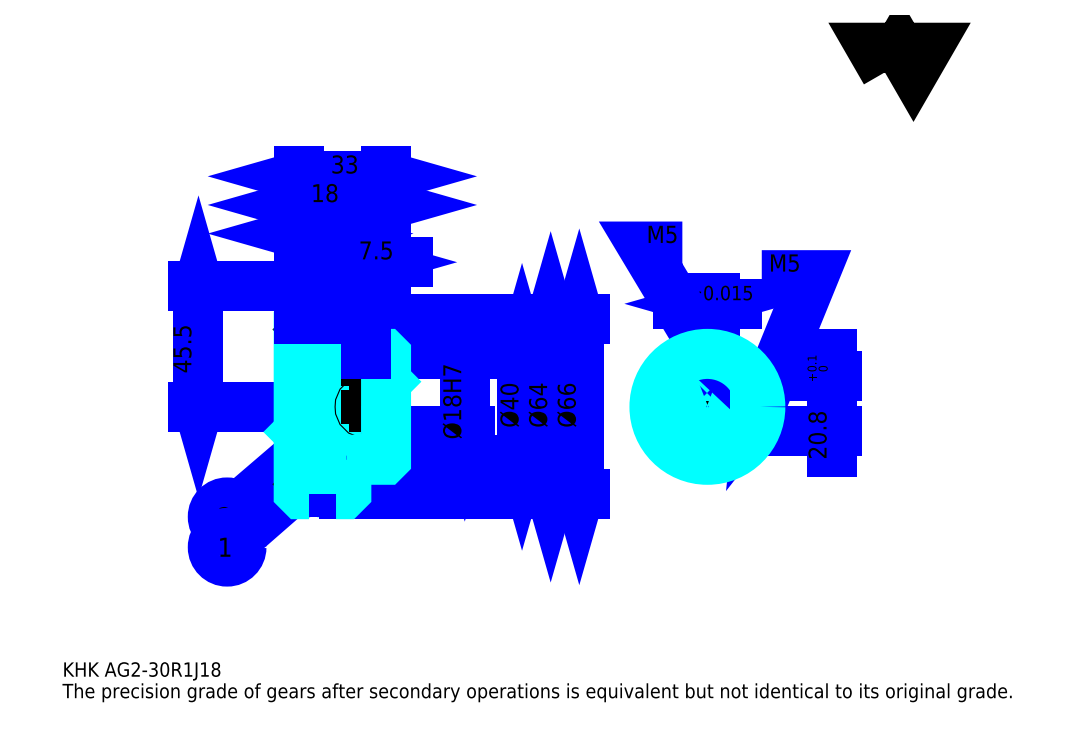
<metadata>
{"format":"dxf","ext":"dxf","renderer":"ezdxf+matplotlib","layout":"modelspace","background":"white","min_lineweight":24,"dpi":150}
</metadata>
<code>
0
SECTION
2
ENTITIES
0
TEXT
8
0
10
13.52
20
14.87
40
5.407
41
1
1
KHK AG2-30R1J18
7
KANJI
50
0
51
0
0
TEXT
8
0
10
13.52
20
6.759
40
5.407
41
1
1
The precision grade of gears after secondary operations is equivalent but not identical to its original grade.
7
KANJI
50
0
51
0
0
TEXT
8
0
10
13.52
20
243.3
40
6.083
41
1
1

7
KANJI
50
0
51
0
0
POLYLINE
8
0
66
     1
70
     2
0
VERTEX
8
0
10
324.4
20
243.3
0
VERTEX
8
0
10
319.2
20
252.5
0
VERTEX
8
0
10
340.3
20
252.5
0
VERTEX
8
0
10
335
20
243.3
0
VERTEX
8
0
10
329.7
20
252.5
0
VERTEX
8
0
10
324.4
20
243.3
0
SEQEND
0
LINE
8
0
10
107.2
20
102.3
11
79.81
21
78.8
0
CIRCLE
8
0
10
107.2
20
102.3
40
0.4056
0
CIRCLE
8
0
10
75.7
20
75.28
40
5.407
0
TEXT
8
0
10
72.1
20
71.67
40
7.21
41
1
1
2
7
KANJI
50
0
51
0
0
LINE
8
0
10
107.2
20
91.31
11
79.78
21
67.33
0
CIRCLE
8
0
10
107.2
20
91.31
40
0.4056
0
CIRCLE
8
0
10
75.7
20
63.78
40
5.407
0
TEXT
8
0
10
72.1
20
60.17
40
7.21
41
1
1
1
7
KANJI
50
0
51
0
0
LINE
8
DASHDOT
10
106.8
20
162.3
11
116.7
21
162.3
0
LINE
8
DASHDOT
10
111.7
20
79.76
11
111.7
21
166.4
0
LINE
8
0
10
187.1
20
136.8
11
187.1
21
96.81
0
POLYLINE
8
0
66
     1
70
     2
0
VERTEX
8
0
10
188.5
20
132.1
0
VERTEX
8
0
10
187.1
20
136.8
0
VERTEX
8
0
10
185.8
20
132.1
0
SEQEND
0
POLYLINE
8
0
66
     1
70
     2
0
VERTEX
8
0
10
185.8
20
101.5
0
VERTEX
8
0
10
187.1
20
96.81
0
VERTEX
8
0
10
188.5
20
101.5
0
SEQEND
0
LINE
8
0
10
135.7
20
136.8
11
189.1
21
136.8
0
LINE
8
0
10
135.7
20
96.81
11
189.1
21
96.81
0
TEXT
8
0
10
185.8
20
108.9
40
6.759
41
1
1
%%c40
7
KANJI
50
90
51
0
0
LINE
8
0
10
197.9
20
148.8
11
197.9
21
84.81
0
POLYLINE
8
0
66
     1
70
     2
0
VERTEX
8
0
10
199.3
20
144.1
0
VERTEX
8
0
10
197.9
20
148.8
0
VERTEX
8
0
10
196.6
20
144.1
0
SEQEND
0
POLYLINE
8
0
66
     1
70
     2
0
VERTEX
8
0
10
196.6
20
89.55
0
VERTEX
8
0
10
197.9
20
84.81
0
VERTEX
8
0
10
199.3
20
89.55
0
SEQEND
0
LINE
8
0
10
135.7
20
148.8
11
200
21
148.8
0
LINE
8
0
10
135.7
20
84.81
11
200
21
84.81
0
TEXT
8
0
10
196.6
20
108.9
40
6.759
41
1
1
%%c64
7
KANJI
50
90
51
0
0
LINE
8
0
10
208.7
20
149.8
11
208.7
21
83.81
0
POLYLINE
8
0
66
     1
70
     2
0
VERTEX
8
0
10
210.1
20
145.1
0
VERTEX
8
0
10
208.7
20
149.8
0
VERTEX
8
0
10
207.4
20
145.1
0
SEQEND
0
POLYLINE
8
0
66
     1
70
     2
0
VERTEX
8
0
10
207.4
20
88.55
0
VERTEX
8
0
10
208.7
20
83.81
0
VERTEX
8
0
10
210.1
20
88.55
0
SEQEND
0
LINE
8
0
10
135.7
20
149.8
11
210.8
21
149.8
0
LINE
8
0
10
135.7
20
83.81
11
210.8
21
83.81
0
TEXT
8
0
10
207.4
20
108.9
40
6.759
41
1
1
%%c66
7
KANJI
50
90
51
0
0
LINE
8
0
10
64.89
20
116.8
11
64.89
21
162.3
0
POLYLINE
8
0
66
     1
70
     2
0
VERTEX
8
0
10
63.54
20
121.5
0
VERTEX
8
0
10
64.89
20
116.8
0
VERTEX
8
0
10
66.24
20
121.5
0
SEQEND
0
POLYLINE
8
0
66
     1
70
     2
0
VERTEX
8
0
10
66.24
20
157.6
0
VERTEX
8
0
10
64.89
20
162.3
0
VERTEX
8
0
10
63.54
20
157.6
0
SEQEND
0
LINE
8
0
10
102.7
20
116.8
11
62.86
21
116.8
0
LINE
8
0
10
106.8
20
162.3
11
62.86
21
162.3
0
TEXT
8
0
10
62.19
20
129.4
40
6.759
41
1
1
45.5
7
KANJI
50
90
51
0
0
LINE
8
0
10
120.7
20
193.1
11
135.7
21
193.1
0
POLYLINE
8
0
66
     1
70
     2
0
VERTEX
8
0
10
125.5
20
194.4
0
VERTEX
8
0
10
120.7
20
193.1
0
VERTEX
8
0
10
125.5
20
191.7
0
SEQEND
0
POLYLINE
8
0
66
     1
70
     2
0
VERTEX
8
0
10
131
20
191.7
0
VERTEX
8
0
10
135.7
20
193.1
0
VERTEX
8
0
10
131
20
194.4
0
SEQEND
0
TEXT
8
0
10
123.8
20
194.2
40
6.759
41
1
1
15
7
KANJI
50
0
51
0
0
LINE
8
0
10
102.7
20
182.3
11
111.7
21
182.3
0
POLYLINE
8
0
66
     1
70
     2
0
VERTEX
8
0
10
107.5
20
183.6
0
VERTEX
8
0
10
102.7
20
182.3
0
VERTEX
8
0
10
107.5
20
180.9
0
SEQEND
0
POLYLINE
8
0
66
     1
70
     2
0
VERTEX
8
0
10
107
20
180.9
0
VERTEX
8
0
10
111.7
20
182.3
0
VERTEX
8
0
10
107
20
183.6
0
SEQEND
0
LINE
8
0
10
111.7
20
148.8
11
111.7
21
184.3
0
TEXT
8
0
10
105
20
183.3
40
6.759
41
1
1
9
7
KANJI
50
0
51
0
0
ARC
8
DASHDOT
10
111.7
20
162.3
40
15.5
50
220
51
320
0
ARC
8
DASHDOT
10
111.7
20
71.31
40
15.5
50
40
51
140
0
ARC
8
0
10
111.7
20
162.3
40
18
50
240
51
300
0
ARC
8
0
10
111.7
20
71.31
40
18
50
60
51
120
0
ARC
8
0
10
111.7
20
162.3
40
13.5
50
247.8
51
292.2
0
ARC
8
0
10
111.7
20
71.31
40
13.5
50
67.81
51
112.2
0
LINE
8
DASHDOT
10
102.7
20
116.8
11
139.8
21
116.8
0
LINE
8
0
10
120.7
20
148.8
11
120.7
21
149.8
0
LINE
8
0
10
102.7
20
148.8
11
102.7
21
149.8
0
LINE
8
0
10
135.7
20
136.3
11
135.7
21
149.8
0
LINE
8
0
10
120.7
20
136.8
11
135.7
21
136.8
0
LINE
8
0
10
120.7
20
96.81
11
135.7
21
96.81
0
LINE
8
0
10
119.7
20
149.8
11
135.7
21
149.8
0
LINE
8
0
10
111.7
20
148.8
11
135.7
21
148.8
0
LINE
8
0
10
111.7
20
84.81
11
135.7
21
84.81
0
LINE
8
0
10
119.7
20
83.81
11
135.7
21
83.81
0
LINE
8
0
10
135.7
20
126.3
11
135.2
21
125.8
0
LINE
8
0
10
135.7
20
107.3
11
135.2
21
107.8
0
LINE
8
0
10
102.7
20
107.3
11
103.2
21
107.8
0
POLYLINE
8
0
66
     1
70
     2
0
VERTEX
8
0
10
120.7
20
136.8
0
VERTEX
8
0
10
115.7
20
136.8
0
VERTEX
8
0
10
115.7
20
140.3
0
VERTEX
8
0
10
107.7
20
140.3
0
VERTEX
8
0
10
107.7
20
136.8
0
VERTEX
8
0
10
102.7
20
136.8
0
SEQEND
0
POLYLINE
8
0
66
     1
70
     2
0
VERTEX
8
0
10
102.7
20
96.81
0
VERTEX
8
0
10
107.7
20
96.81
0
VERTEX
8
0
10
107.7
20
93.31
0
VERTEX
8
0
10
115.7
20
93.31
0
VERTEX
8
0
10
115.7
20
96.81
0
VERTEX
8
0
10
120.7
20
96.81
0
SEQEND
0
POLYLINE
8
0
66
     1
70
     2
0
VERTEX
8
0
10
106.6
20
149.8
0
VERTEX
8
0
10
103.7
20
149.8
0
VERTEX
8
0
10
102.7
20
148.8
0
VERTEX
8
0
10
102.7
20
107.3
0
SEQEND
0
POLYLINE
8
0
66
     1
70
     2
0
VERTEX
8
0
10
120.7
20
136.8
0
VERTEX
8
0
10
120.7
20
148.8
0
VERTEX
8
0
10
119.7
20
149.8
0
VERTEX
8
0
10
116.8
20
149.8
0
SEQEND
0
POLYLINE
8
0
66
     1
70
     2
0
VERTEX
8
0
10
116.8
20
83.81
0
VERTEX
8
0
10
119.7
20
83.81
0
VERTEX
8
0
10
120.7
20
84.81
0
VERTEX
8
0
10
120.7
20
96.81
0
SEQEND
0
POLYLINE
8
0
66
     1
70
     2
0
VERTEX
8
0
10
102.7
20
107.3
0
VERTEX
8
0
10
102.7
20
84.81
0
VERTEX
8
0
10
103.7
20
83.81
0
VERTEX
8
0
10
106.6
20
83.81
0
SEQEND
0
POLYLINE
8
0
66
     1
70
     2
0
VERTEX
8
0
10
102.7
20
126.3
0
VERTEX
8
0
10
103.2
20
125.8
0
VERTEX
8
0
10
103.2
20
107.8
0
VERTEX
8
0
10
135.2
20
107.8
0
VERTEX
8
0
10
135.2
20
125.8
0
VERTEX
8
0
10
103.2
20
125.8
0
SEQEND
0
LINE
8
0
10
102.7
20
203.9
11
135.7
21
203.9
0
POLYLINE
8
0
66
     1
70
     2
0
VERTEX
8
0
10
107.5
20
205.2
0
VERTEX
8
0
10
102.7
20
203.9
0
VERTEX
8
0
10
107.5
20
202.5
0
SEQEND
0
POLYLINE
8
0
66
     1
70
     2
0
VERTEX
8
0
10
131
20
202.5
0
VERTEX
8
0
10
135.7
20
203.9
0
VERTEX
8
0
10
131
20
205.2
0
SEQEND
0
LINE
8
0
10
102.7
20
149.8
11
102.7
21
205.9
0
LINE
8
0
10
135.7
20
149.8
11
135.7
21
205.9
0
TEXT
8
0
10
114.8
20
205
40
6.759
41
1
1
33
7
KANJI
50
0
51
0
0
LINE
8
0
10
102.7
20
193.1
11
120.7
21
193.1
0
POLYLINE
8
0
66
     1
70
     2
0
VERTEX
8
0
10
107.5
20
194.4
0
VERTEX
8
0
10
102.7
20
193.1
0
VERTEX
8
0
10
107.5
20
191.7
0
SEQEND
0
POLYLINE
8
0
66
     1
70
     2
0
VERTEX
8
0
10
116
20
191.7
0
VERTEX
8
0
10
120.7
20
193.1
0
VERTEX
8
0
10
116
20
194.4
0
SEQEND
0
LINE
8
0
10
120.7
20
149.8
11
120.7
21
195.1
0
TEXT
8
0
10
107.3
20
194.2
40
6.759
41
1
1
18
7
KANJI
50
0
51
0
0
LINE
8
DASHDOT
10
257.1
20
143.6
11
257.1
21
92.76
0
LINE
8
DASHDOT
10
233.1
20
116.8
11
281.2
21
116.8
0
LINE
8
0
10
268.2
20
155.7
11
246
21
155.7
0
POLYLINE
8
0
66
     1
70
     2
0
VERTEX
8
0
10
249.4
20
154.4
0
VERTEX
8
0
10
254.1
20
155.7
0
VERTEX
8
0
10
249.4
20
157.1
0
SEQEND
0
POLYLINE
8
0
66
     1
70
     2
0
VERTEX
8
0
10
264.9
20
157.1
0
VERTEX
8
0
10
260.1
20
155.7
0
VERTEX
8
0
10
264.9
20
154.4
0
SEQEND
0
LINE
8
0
10
254.1
20
128.6
11
254.1
21
157.8
0
LINE
8
0
10
260.1
20
128.6
11
260.1
21
157.8
0
TEXT
8
0
10
243.2
20
157.1
40
6.759
41
1
1
6
7
KANJI
50
0
51
0
0
TEXT
8
0
10
249.9
20
157.1
40
5.407
41
1
1
%%p0.015
7
KANJI
50
0
51
0
0
LINE
8
0
10
304.2
20
99.7
11
304.2
21
136.7
0
POLYLINE
8
0
66
     1
70
     2
0
VERTEX
8
0
10
302.8
20
133.3
0
VERTEX
8
0
10
304.2
20
128.6
0
VERTEX
8
0
10
305.5
20
133.3
0
SEQEND
0
POLYLINE
8
0
66
     1
70
     2
0
VERTEX
8
0
10
305.5
20
103.1
0
VERTEX
8
0
10
304.2
20
107.8
0
VERTEX
8
0
10
302.8
20
103.1
0
SEQEND
0
LINE
8
0
10
260.1
20
128.6
11
306.2
21
128.6
0
LINE
8
0
10
257.1
20
107.8
11
306.2
21
107.8
0
TEXT
8
0
10
302.1
20
96.86
40
6.759
41
1
1
20.8
7
KANJI
50
90
51
0
0
TEXT
8
0
10
302.5
20
126.1
40
3.38
41
1
1

7
KANJI
50
90
51
0
0
TEXT
8
0
10
298.4
20
126.1
40
3.38
41
1
1
+
7
KANJI
50
90
51
0
0
TEXT
8
0
10
302.5
20
129.9
40
3.38
41
1
1
0
7
KANJI
50
90
51
0
0
TEXT
8
0
10
298.4
20
129.9
40
3.38
41
1
1
0.1
7
KANJI
50
90
51
0
0
ARC
8
0
10
257.1
20
116.8
40
9
50
109.5
51
70.53
0
POLYLINE
8
0
66
     1
70
     2
0
VERTEX
8
0
10
260.1
20
125.3
0
VERTEX
8
0
10
260.1
20
128.6
0
VERTEX
8
0
10
254.1
20
128.6
0
VERTEX
8
0
10
254.1
20
125.3
0
SEQEND
0
LINE
8
0
10
102.7
20
128.6
11
135.7
21
128.6
0
POLYLINE
8
DASHDOT
66
     1
70
     2
0
VERTEX
8
DASHDOT
10
128.2
20
140.9
0
VERTEX
8
DASHDOT
10
128.2
20
124.6
0
SEQEND
0
POLYLINE
8
0
66
     1
70
     2
0
VERTEX
8
0
10
130.7
20
136.8
0
VERTEX
8
0
10
130.7
20
128.6
0
SEQEND
0
POLYLINE
8
0
66
     1
70
     2
0
VERTEX
8
0
10
125.7
20
136.8
0
VERTEX
8
0
10
125.7
20
128.6
0
SEQEND
0
POLYLINE
8
0
66
     1
70
     2
0
VERTEX
8
0
10
130.3
20
136.8
0
VERTEX
8
0
10
130.3
20
128.6
0
SEQEND
0
POLYLINE
8
0
66
     1
70
     2
0
VERTEX
8
0
10
126.2
20
136.8
0
VERTEX
8
0
10
126.2
20
128.6
0
SEQEND
0
POLYLINE
8
0
66
     1
70
     2
0
VERTEX
8
0
10
257.1
20
136.8
0
VERTEX
8
0
10
232.8
20
177.4
0
VERTEX
8
0
10
247.7
20
177.4
0
SEQEND
0
POLYLINE
8
0
66
     1
70
     2
0
VERTEX
8
0
10
253.5
20
140.2
0
VERTEX
8
0
10
257.1
20
136.8
0
VERTEX
8
0
10
255.9
20
141.6
0
SEQEND
0
TEXT
8
0
10
234.1
20
178.7
40
6.489
41
1
1
M5
7
KANJI
50
0
51
0
0
POLYLINE
8
0
66
     1
70
     2
0
VERTEX
8
0
10
254.6
20
128.6
0
VERTEX
8
0
10
254.6
20
136.7
0
SEQEND
0
POLYLINE
8
0
66
     1
70
     2
0
VERTEX
8
0
10
259.6
20
128.6
0
VERTEX
8
0
10
259.6
20
136.7
0
SEQEND
0
POLYLINE
8
0
66
     1
70
     2
0
VERTEX
8
0
10
255.1
20
128.6
0
VERTEX
8
0
10
255.1
20
136.7
0
SEQEND
0
POLYLINE
8
0
66
     1
70
     2
0
VERTEX
8
0
10
259.2
20
128.6
0
VERTEX
8
0
10
259.2
20
136.7
0
SEQEND
0
CIRCLE
8
0
10
128.2
20
116.8
40
2.5
0
CIRCLE
8
0
10
128.2
20
116.8
40
2.065
0
POLYLINE
8
DASHDOT
66
     1
70
     2
0
VERTEX
8
DASHDOT
10
121.7
20
116.8
0
VERTEX
8
DASHDOT
10
134.8
20
116.8
0
SEQEND
0
POLYLINE
8
DASHDOT
66
     1
70
     2
0
VERTEX
8
DASHDOT
10
128.2
20
110.3
0
VERTEX
8
DASHDOT
10
128.2
20
123.4
0
SEQEND
0
LINE
8
DASHDOT
10
128.2
20
136.8
11
128.2
21
116.8
0
LINE
8
0
10
128.2
20
136.8
11
128.2
21
149.8
0
POLYLINE
8
0
66
     1
70
     2
0
VERTEX
8
0
10
277.1
20
116.8
0
VERTEX
8
0
10
297.4
20
166.6
0
VERTEX
8
0
10
277.7
20
166.6
0
SEQEND
0
POLYLINE
8
0
66
     1
70
     2
0
VERTEX
8
0
10
277.7
20
121.7
0
VERTEX
8
0
10
277.1
20
116.8
0
VERTEX
8
0
10
280.2
20
120.7
0
SEQEND
0
TEXT
8
0
10
280.4
20
167.9
40
6.489
41
1
1
M5
7
KANJI
50
0
51
0
0
POLYLINE
8
0
66
     1
70
     2
0
VERTEX
8
0
10
265.8
20
119.3
0
VERTEX
8
0
10
277
20
119.3
0
SEQEND
0
POLYLINE
8
0
66
     1
70
     2
0
VERTEX
8
0
10
265.8
20
114.3
0
VERTEX
8
0
10
277
20
114.3
0
SEQEND
0
POLYLINE
8
0
66
     1
70
     2
0
VERTEX
8
0
10
265.9
20
118.9
0
VERTEX
8
0
10
277
20
118.9
0
SEQEND
0
POLYLINE
8
0
66
     1
70
     2
0
VERTEX
8
0
10
265.9
20
114.7
0
VERTEX
8
0
10
277
20
114.7
0
SEQEND
0
LINE
8
0
10
165.5
20
125.8
11
165.5
21
107.8
0
POLYLINE
8
0
66
     1
70
     2
0
VERTEX
8
0
10
164.1
20
112.5
0
VERTEX
8
0
10
165.5
20
107.8
0
VERTEX
8
0
10
166.8
20
112.5
0
SEQEND
0
LINE
8
0
10
135.7
20
107.8
11
167.5
21
107.8
0
TEXT
8
0
10
164.1
20
104.5
40
6.759
41
1
1
%%c18H7
7
KANJI
50
90
51
0
0
POLYLINE
8
0
66
     1
70
     2
0
VERTEX
8
0
10
120.7
20
96.81
0
VERTEX
8
0
10
135.2
20
96.81
0
VERTEX
8
0
10
135.7
20
97.31
0
VERTEX
8
0
10
135.7
20
136.3
0
VERTEX
8
0
10
135.2
20
136.8
0
VERTEX
8
0
10
120.7
20
136.8
0
SEQEND
0
CIRCLE
8
0
10
257.1
20
116.8
40
20
0
LINE
8
0
10
143.9
20
171.4
11
120.1
21
171.4
0
POLYLINE
8
0
66
     1
70
     2
0
VERTEX
8
0
10
123.5
20
170.1
0
VERTEX
8
0
10
128.2
20
171.4
0
VERTEX
8
0
10
123.5
20
172.8
0
SEQEND
0
POLYLINE
8
0
66
     1
70
     2
0
VERTEX
8
0
10
140.5
20
172.8
0
VERTEX
8
0
10
135.7
20
171.4
0
VERTEX
8
0
10
140.5
20
170.1
0
SEQEND
0
LINE
8
0
10
128.2
20
149.8
11
128.2
21
173.5
0
TEXT
8
0
10
125.4
20
172.5
40
6.759
41
1
1
7.5
7
KANJI
50
0
51
0
0
LINE
8
0
10
128.2
20
136.8
11
128.2
21
149.8
0
ENDSEC
0
EOF

</code>
